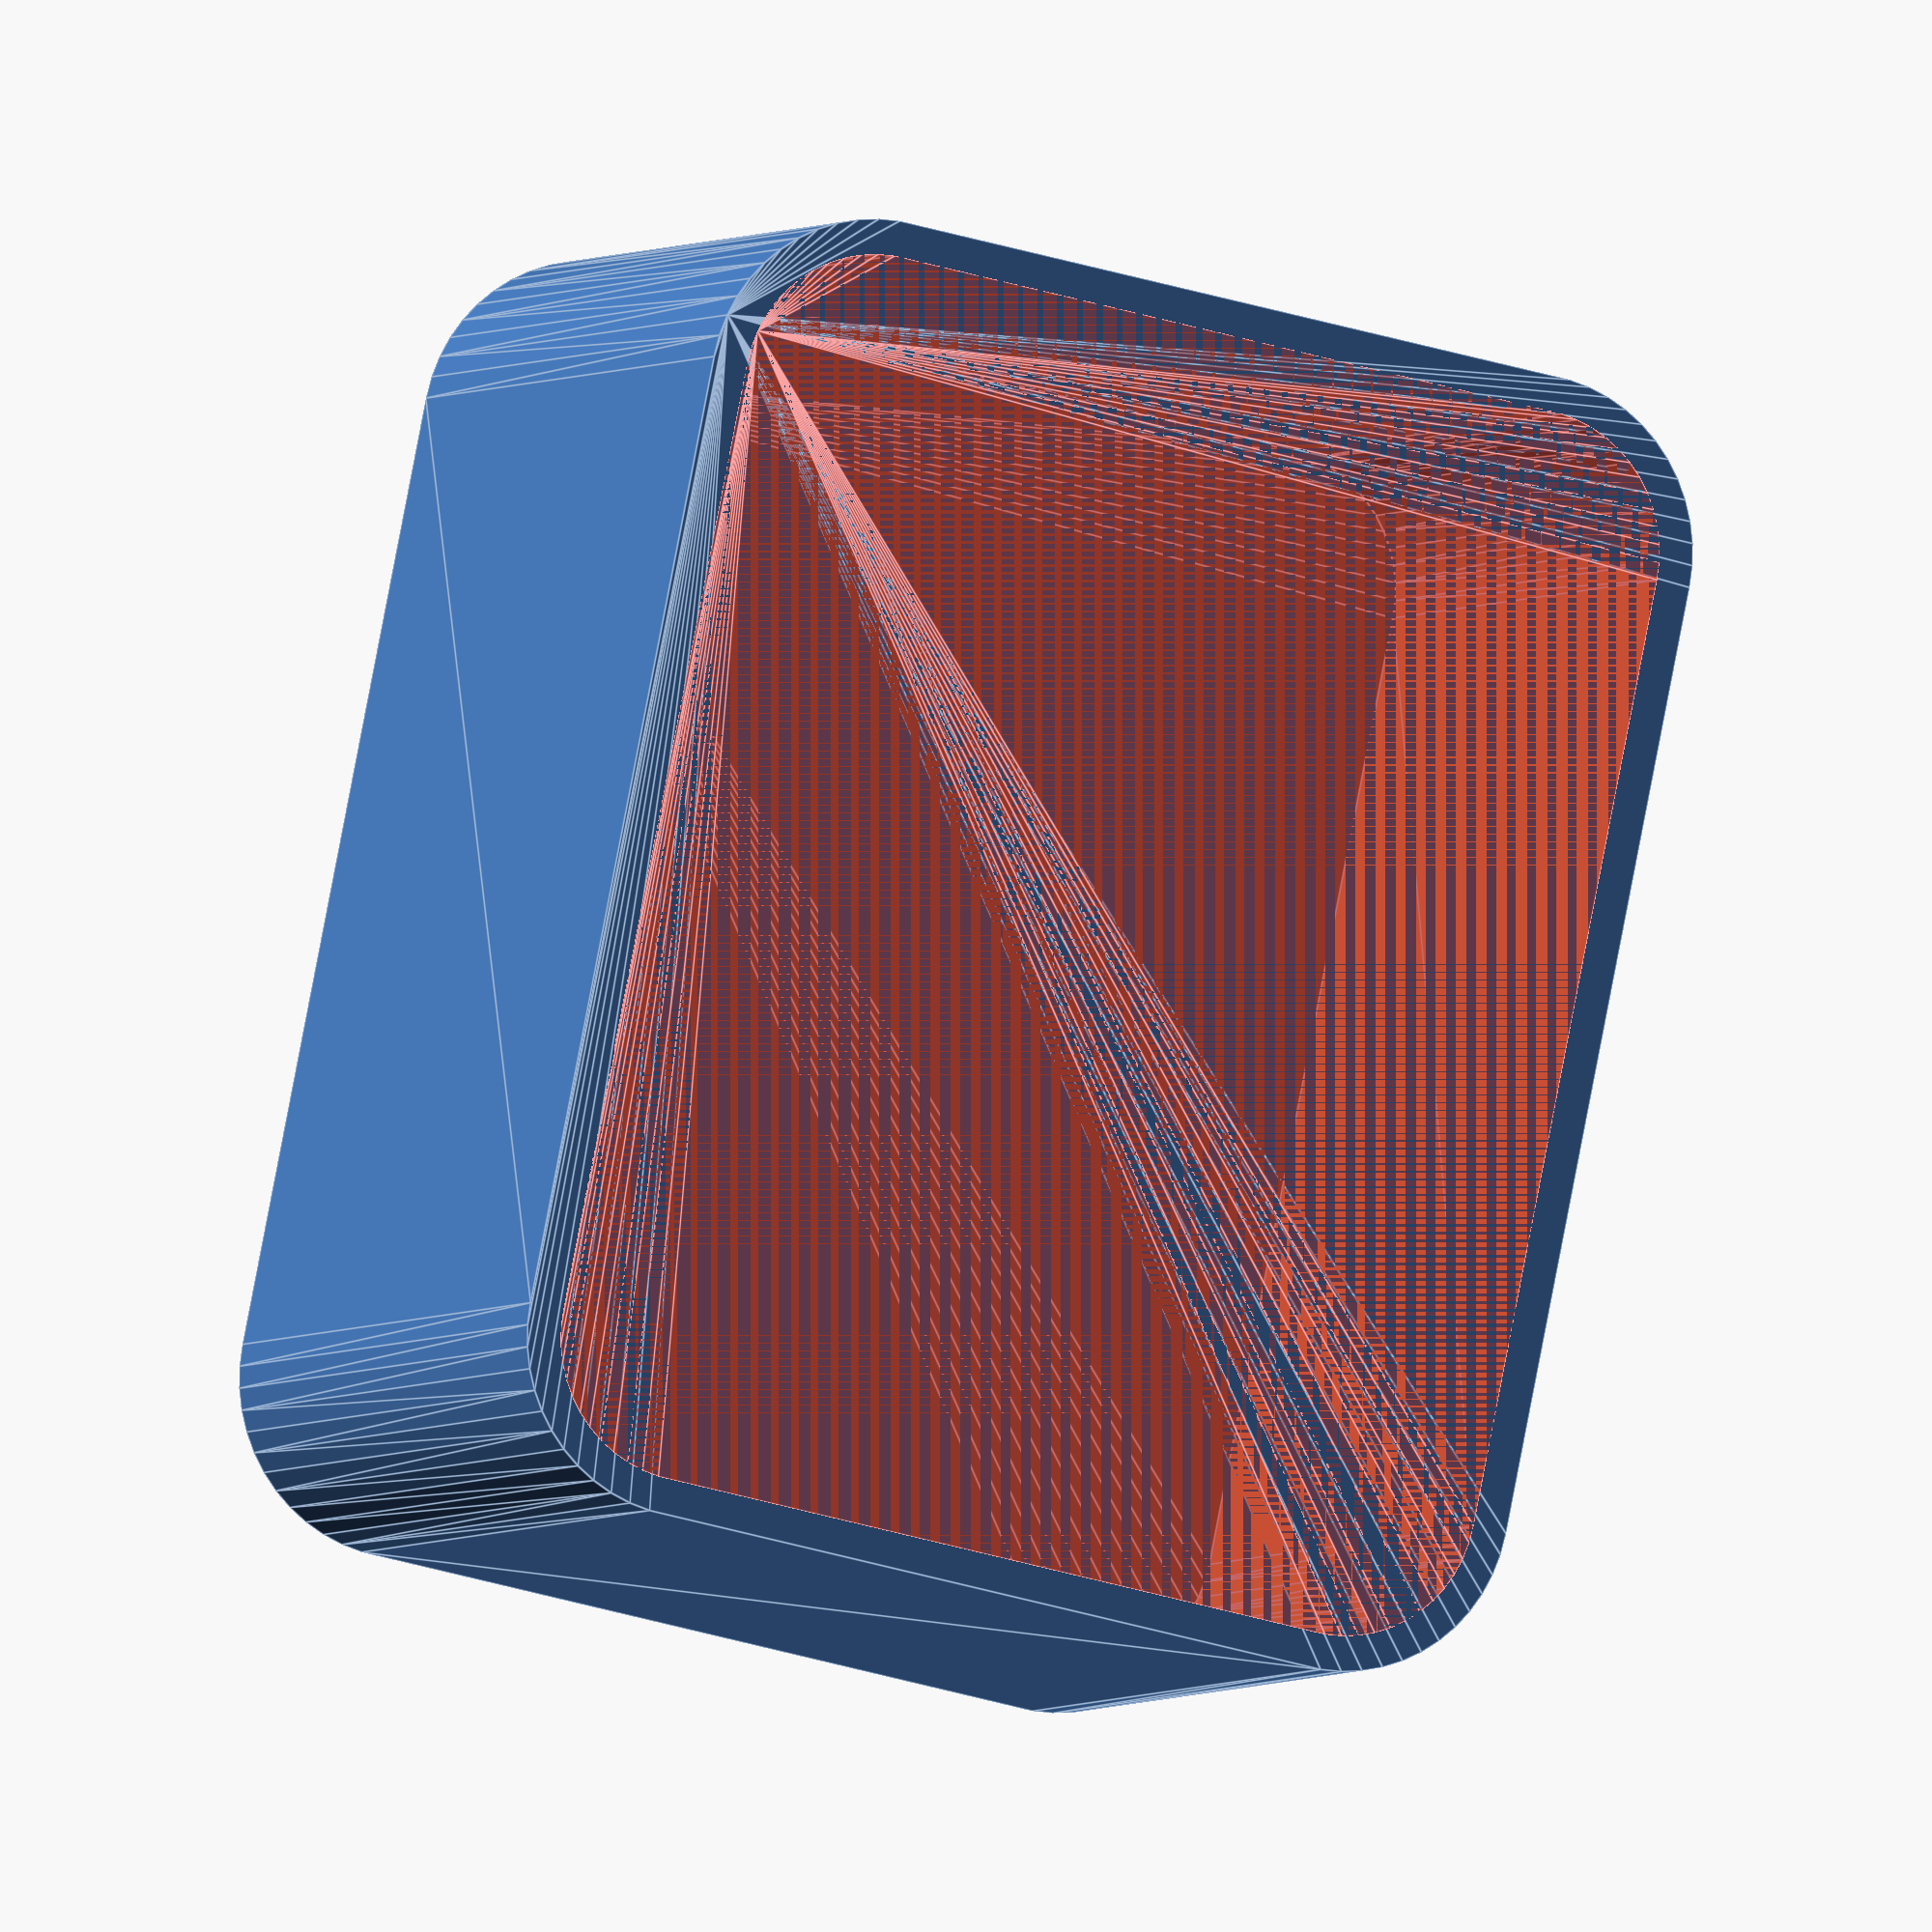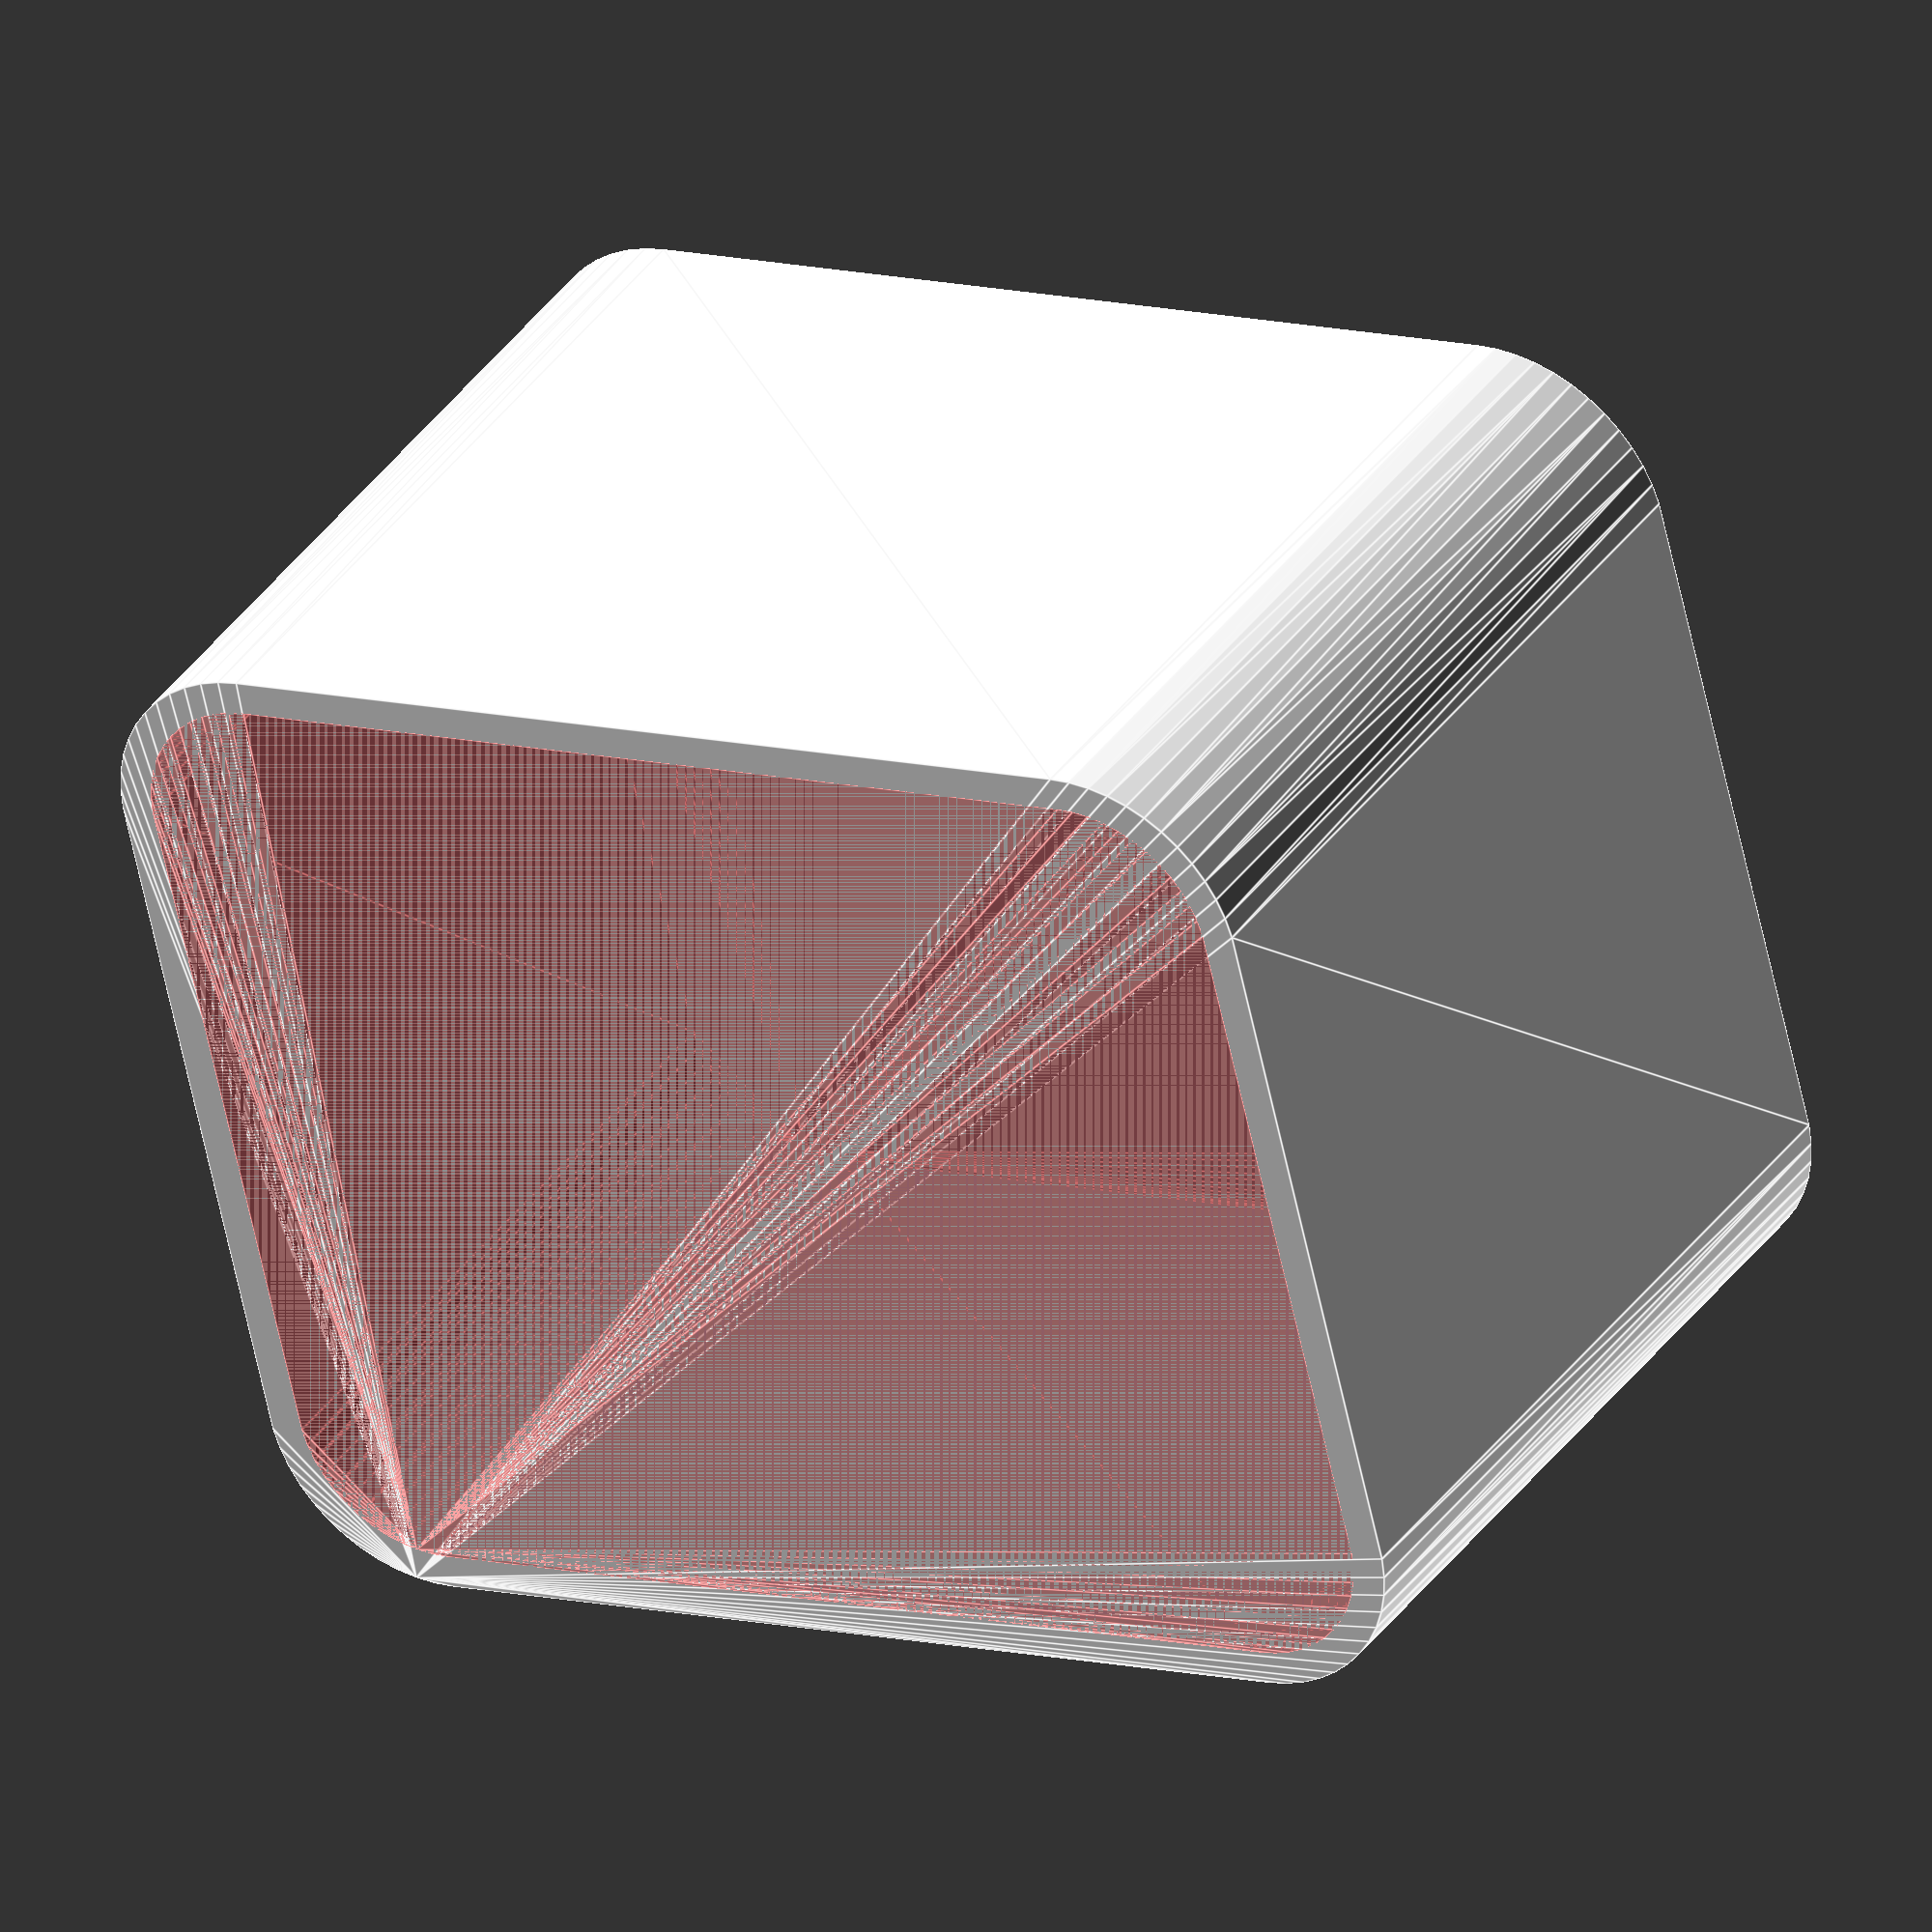
<openscad>
$fn = 50;


difference() {
	union() {
		hull() {
			translate(v = [-10.0000000000, 13.7500000000, 0]) {
				cylinder(h = 24, r = 5);
			}
			translate(v = [10.0000000000, 13.7500000000, 0]) {
				cylinder(h = 24, r = 5);
			}
			translate(v = [-10.0000000000, -13.7500000000, 0]) {
				cylinder(h = 24, r = 5);
			}
			translate(v = [10.0000000000, -13.7500000000, 0]) {
				cylinder(h = 24, r = 5);
			}
		}
	}
	union() {
		translate(v = [0, 0, 2]) {
			#hull() {
				translate(v = [-10.0000000000, 13.7500000000, 0]) {
					cylinder(h = 22, r = 4);
				}
				translate(v = [10.0000000000, 13.7500000000, 0]) {
					cylinder(h = 22, r = 4);
				}
				translate(v = [-10.0000000000, -13.7500000000, 0]) {
					cylinder(h = 22, r = 4);
				}
				translate(v = [10.0000000000, -13.7500000000, 0]) {
					cylinder(h = 22, r = 4);
				}
			}
		}
	}
}
</openscad>
<views>
elev=3.0 azim=191.6 roll=340.1 proj=o view=edges
elev=323.6 azim=76.2 roll=30.3 proj=o view=edges
</views>
